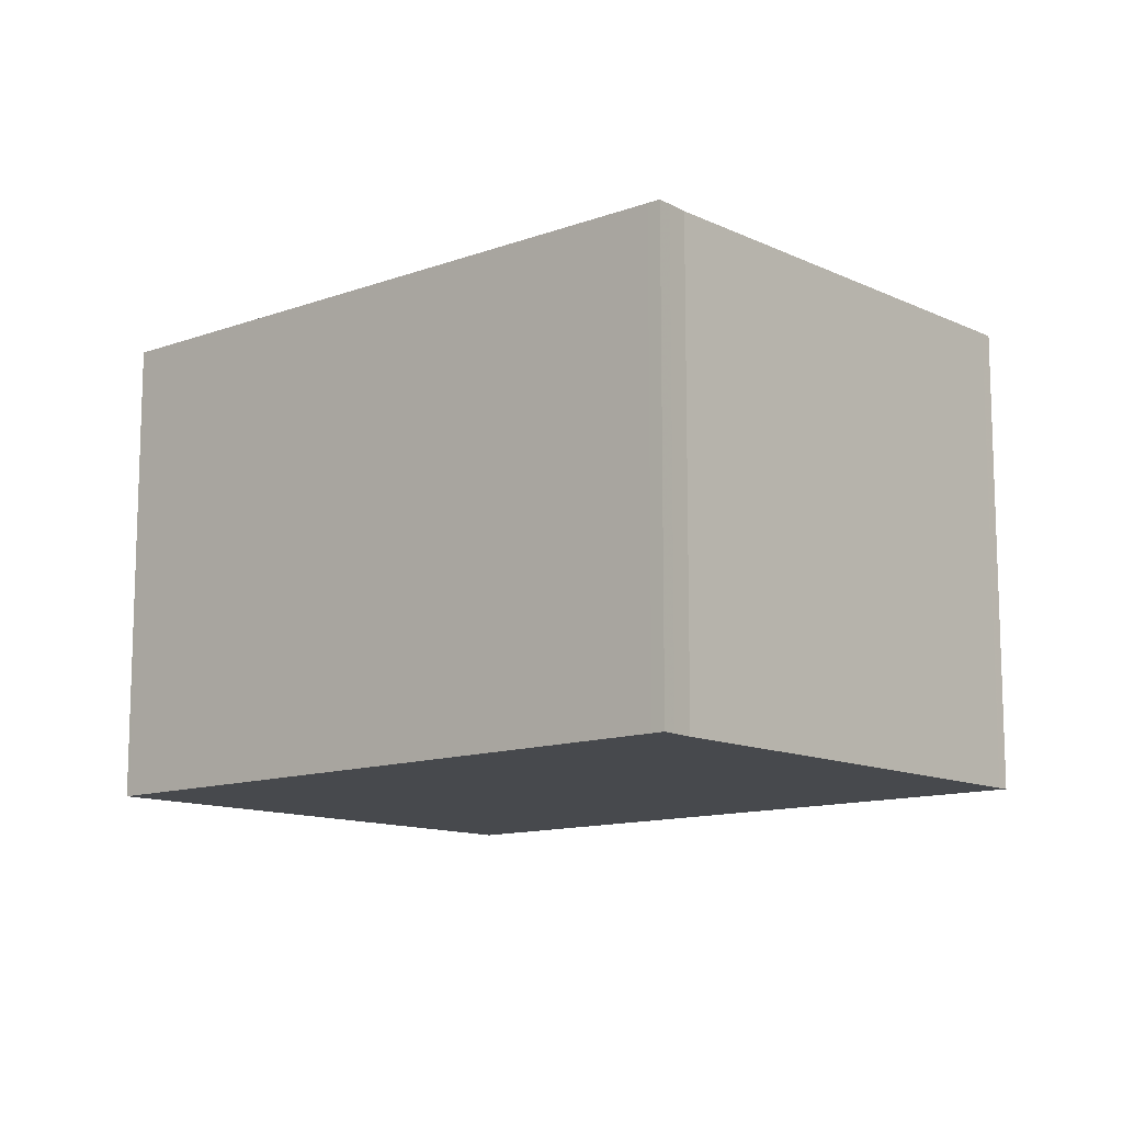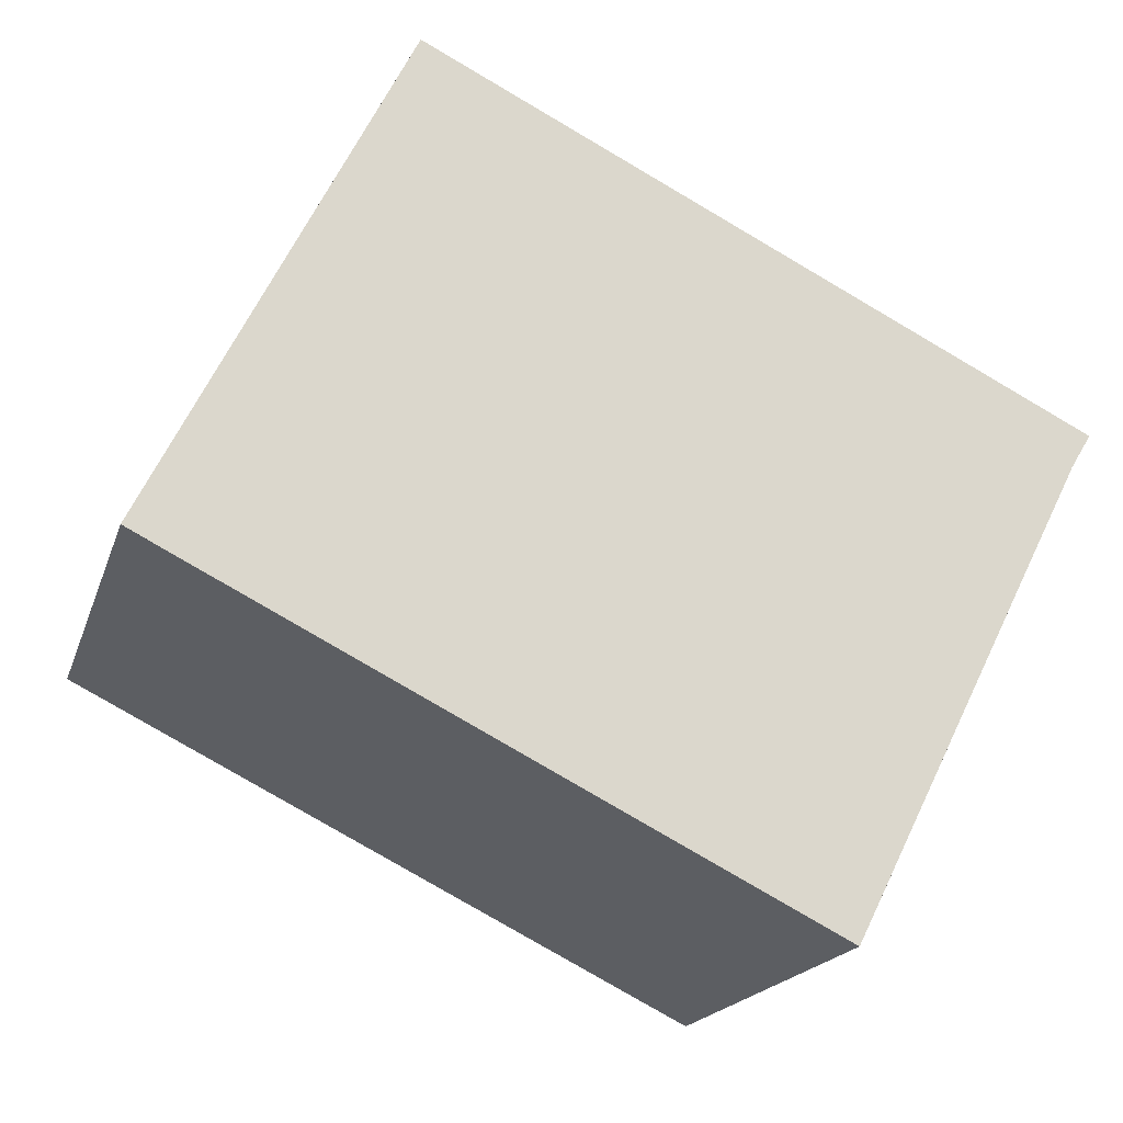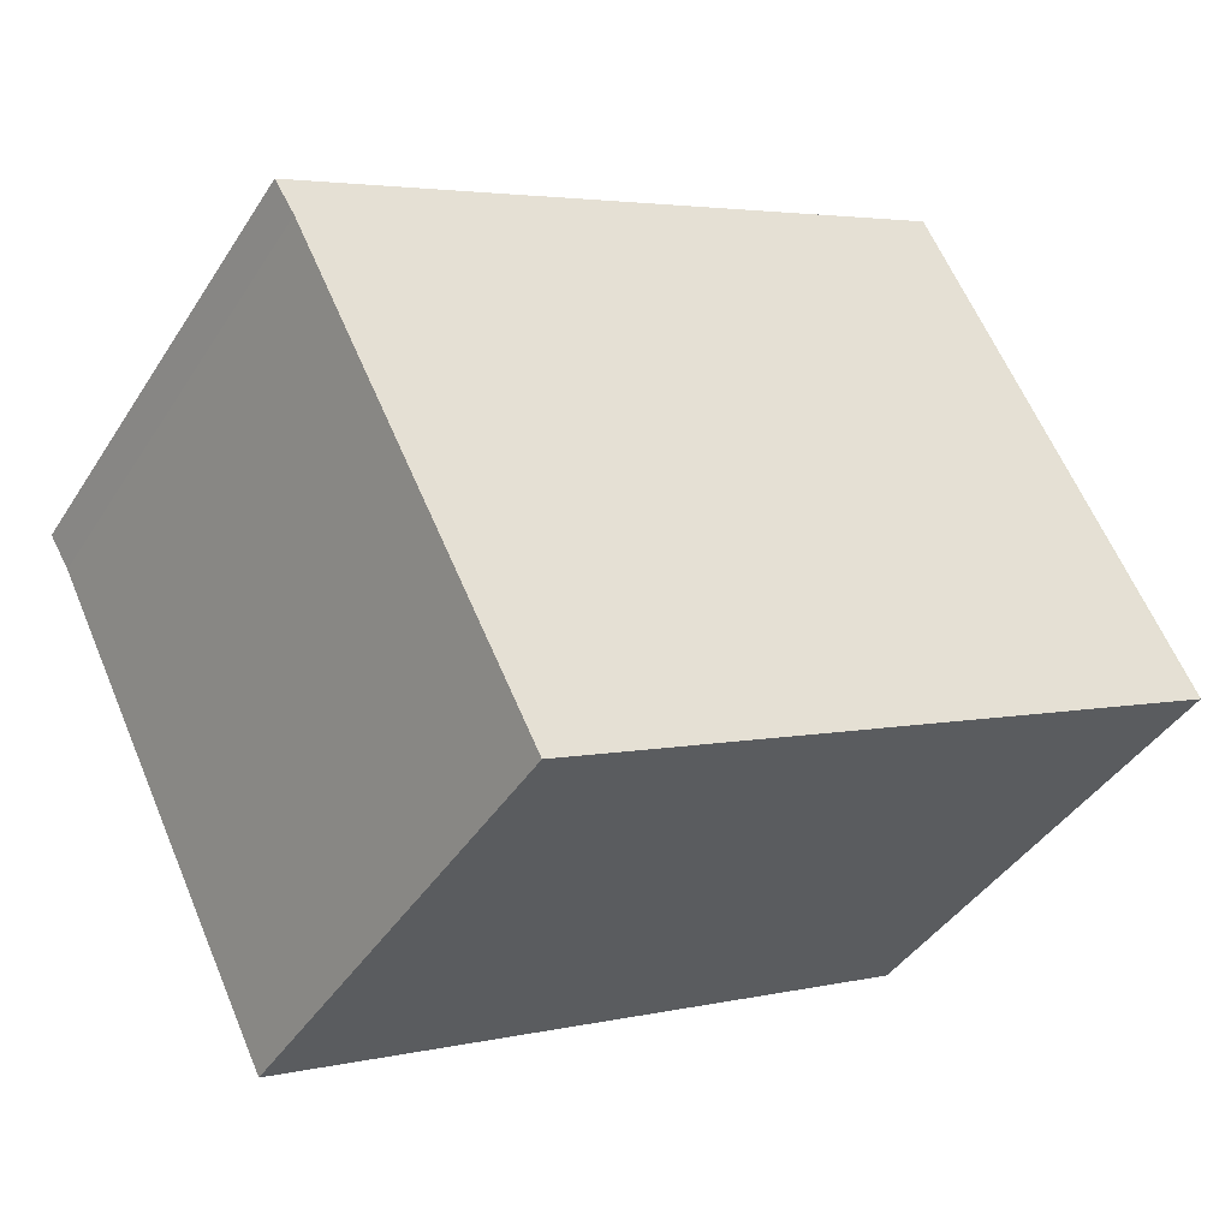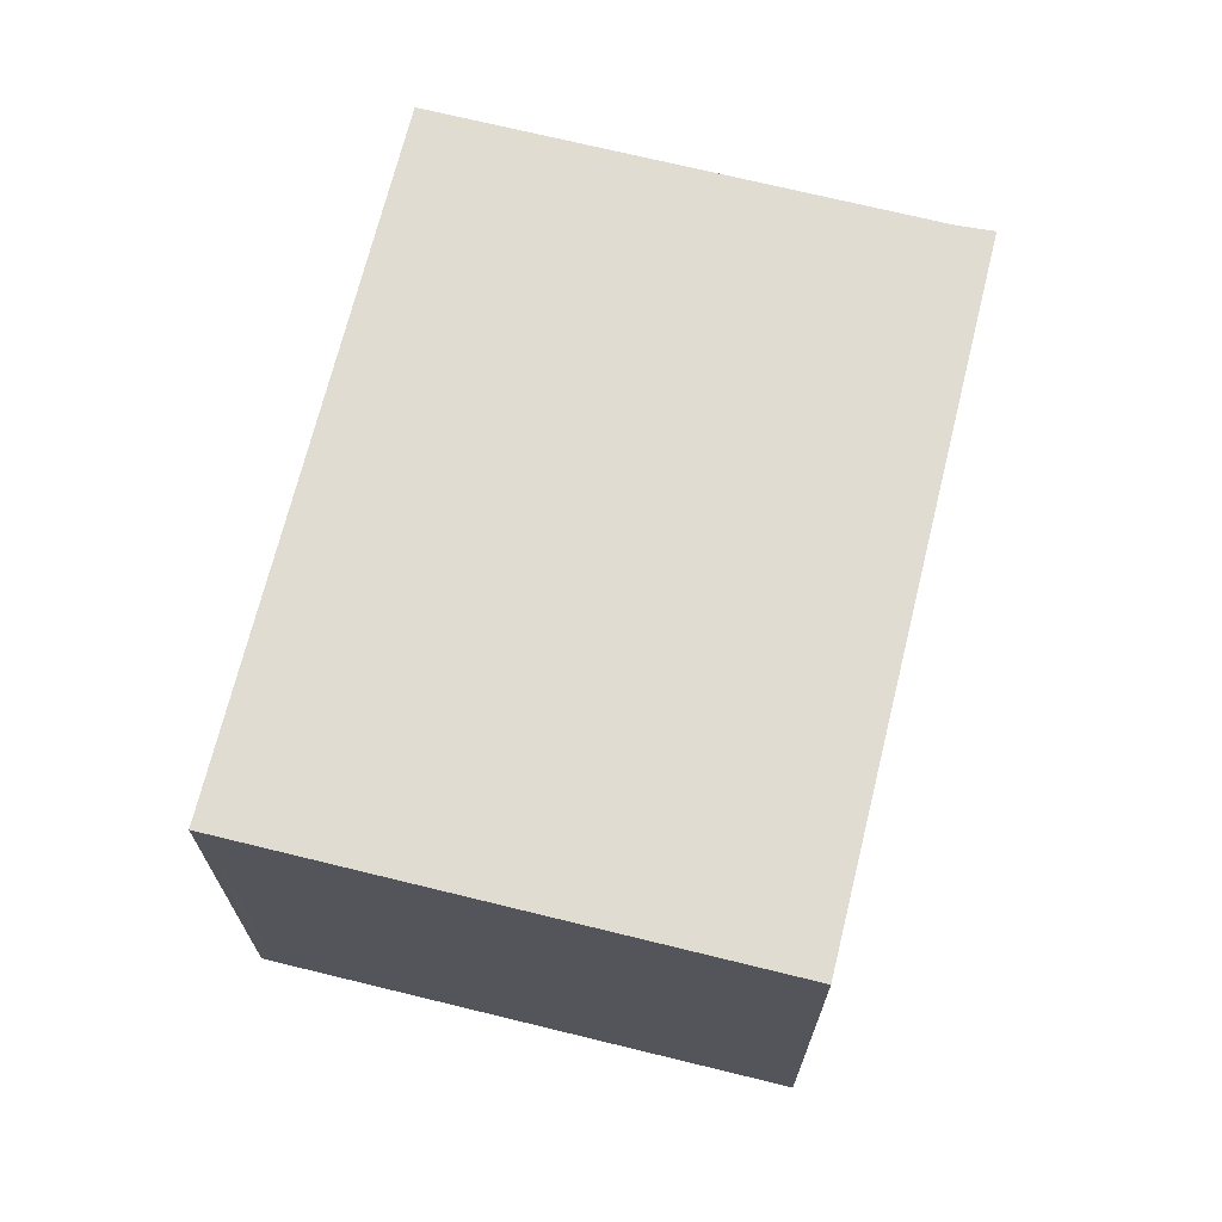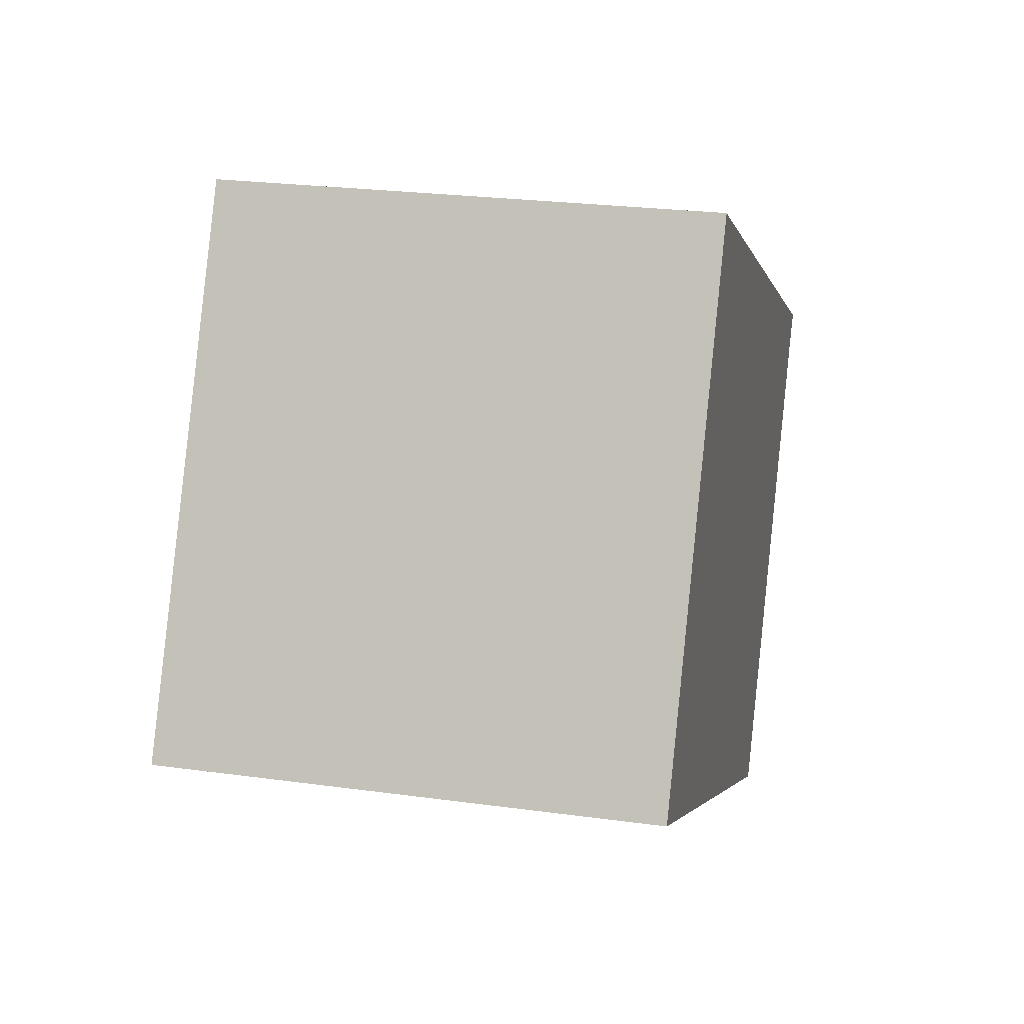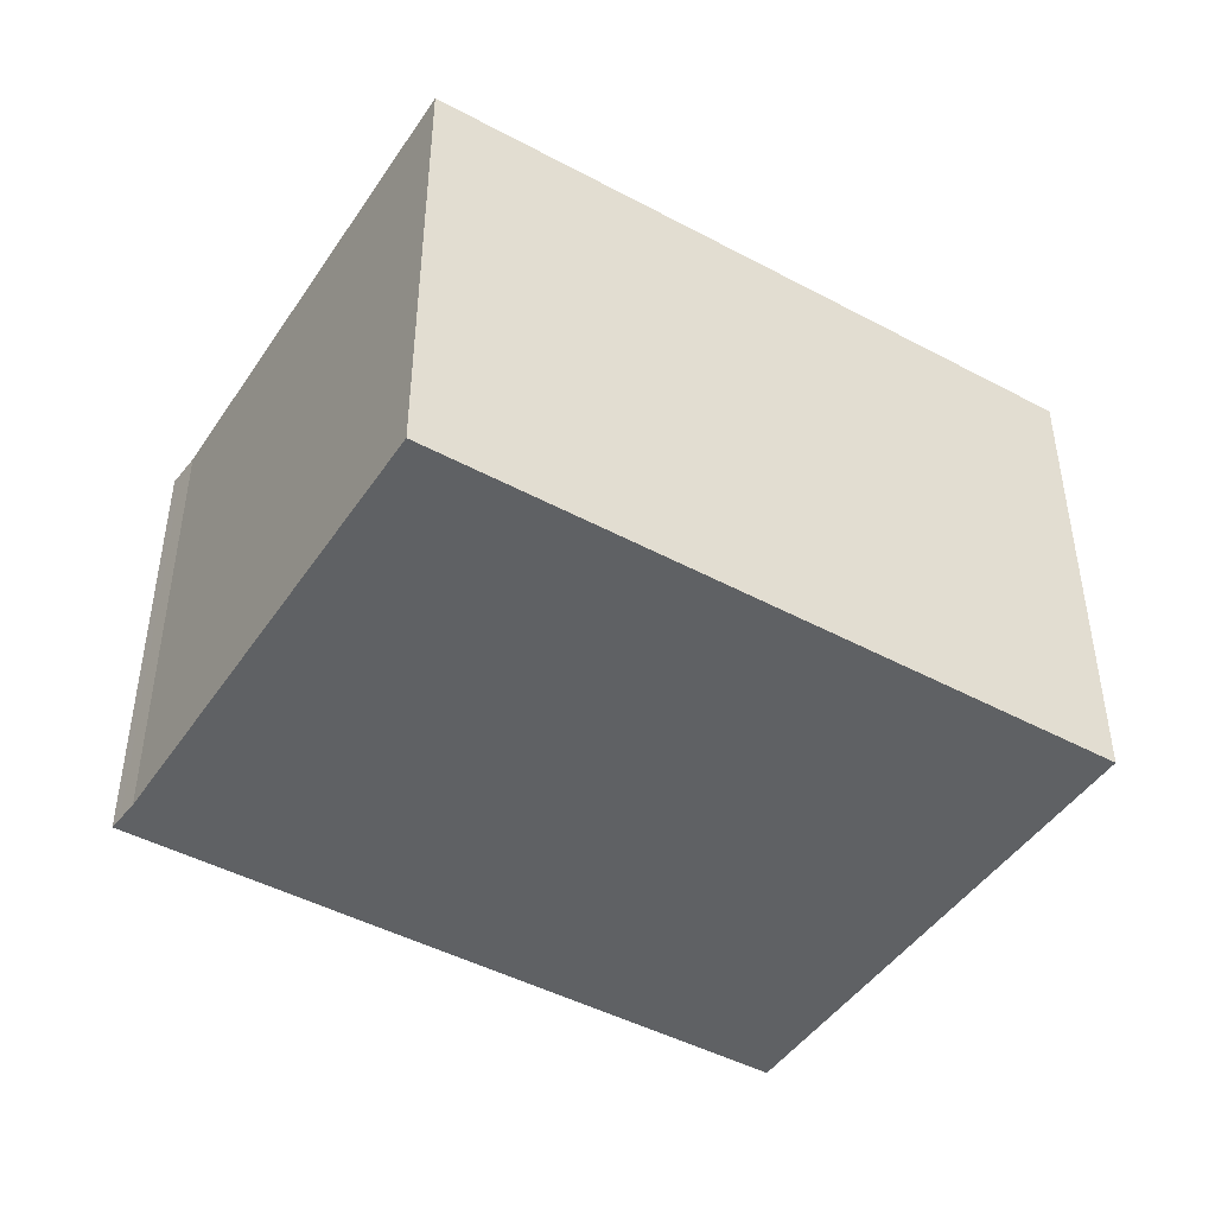
<metadata>
{"format":"obj","ext":"obj","renderer":"f3d","projection":"perspective","resolution":1024,"background":"white","views":[{"elev":-12.1,"azim":-111.9,"up":"+Z"},{"elev":-18.5,"azim":164.6,"up":"+Y"},{"elev":-41.7,"azim":-30.0,"up":"+Y"},{"elev":69.7,"azim":130.3,"up":"+Z"},{"elev":24.4,"azim":102.8,"up":"+Y"},{"elev":-45.7,"azim":-5.3,"up":"+Z"}]}
</metadata>
<code>
v -1614 -2209 2.264
v -1610 -2208 2.291
v -1609 -2210 2.311
v -1612 -2212 2.283
v -1613 -2210 2.265
v -1609 -2210 2.31
v -1610 -2208 2.291
v -1613 -2209 2.264
v -1612 -2212 2.284
v -1612 -2212 2.283
v -1609 -2210 2.31
v -1612 -2212 2.283
v -1613 -2209 2.265
v -1610 -2208 2.291
v -1614 -2209 2.264
v -1609 -2210 2.31
v -1610 -2208 2.291
v -1613 -2209 2.264
v -1614 -2209 2.264
v -1614 -2209 0
v -1613 -2209 0
v -1610 -2208 2.291
v -1610 -2208 2.291
v -1610 -2208 0
v -1610 -2208 0
v -1609 -2210 2.31
v -1609 -2210 2.311
v -1609 -2210 0
v -1609 -2210 0
v -1612 -2212 2.283
v -1612 -2212 2.283
v -1612 -2212 0
v -1612 -2212 0
v -1614 -2209 2.264
v -1613 -2210 2.265
v -1613 -2210 4.441e-16
v -1614 -2209 0
v -1612 -2212 2.284
v -1609 -2210 2.31
v -1609 -2210 0
v -1612 -2212 4.441e-16
v -1610 -2208 2.291
v -1610 -2208 2.291
v -1610 -2208 -4.441e-16
v -1610 -2208 0
v -1610 -2208 2.291
v -1613 -2209 2.264
v -1613 -2209 0
v -1610 -2208 -4.441e-16
v -1612 -2212 2.283
v -1612 -2212 2.284
v -1612 -2212 4.441e-16
v -1612 -2212 0
v -1613 -2210 2.265
v -1612 -2212 2.283
v -1612 -2212 0
v -1613 -2210 4.441e-16
v -1614 -2209 2.264
v -1614 -2209 2.264
v -1614 -2209 0
v -1614 -2209 0
v -1609 -2210 2.311
v -1609 -2210 2.31
v -1609 -2210 0
v -1609 -2210 0
v -1609 -2210 2.31
v -1610 -2208 2.291
v -1610 -2208 0
v -1609 -2210 0
v -1614 -2209 0
v -1610 -2208 0
v -1609 -2210 0
v -1612 -2212 0
v -1613 -2210 0
f 16 3 6 11
f 10 9 4 12
f 11 6 9 10
f 14 11 10 13
f 13 10 12 5 15
f 13 8 7 14
f 15 1 8 13
f 17 16 11 14
f 14 7 2 17
f 19 20 21 18
f 23 24 25 22
f 27 28 29 26
f 31 32 33 30
f 35 36 37 34
f 39 40 41 38
f 43 44 45 42
f 47 48 49 46
f 51 52 53 50
f 55 56 57 54
f 59 60 61 58
f 63 64 65 62
f 67 68 69 66
f 71 72 73 74 70

</code>
